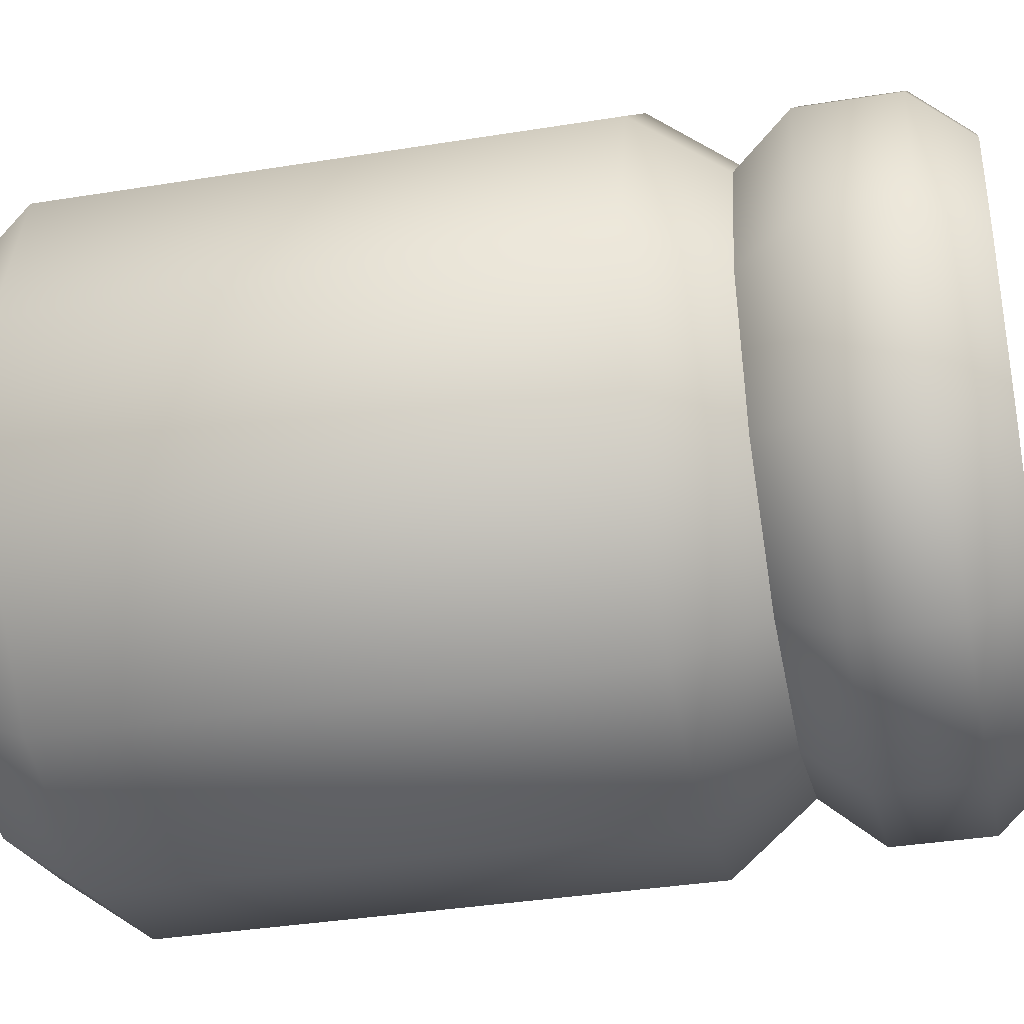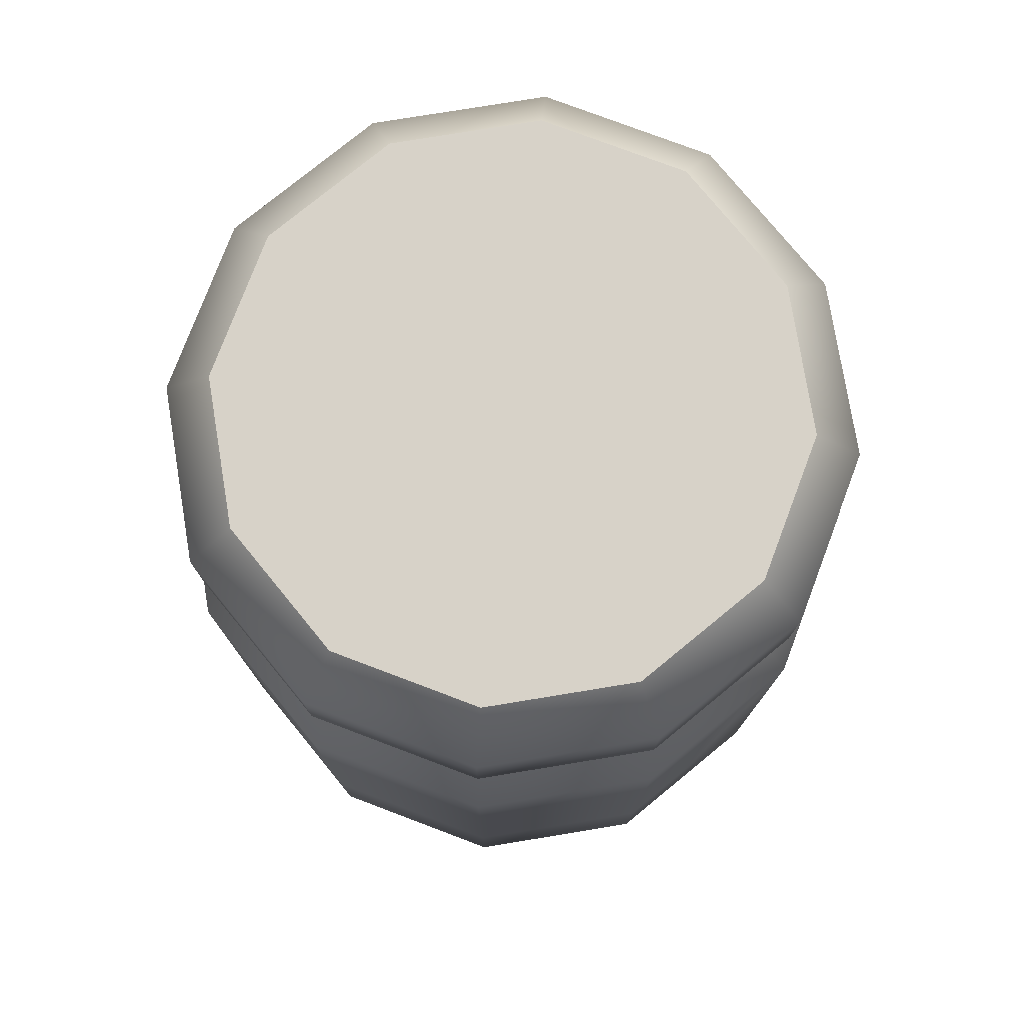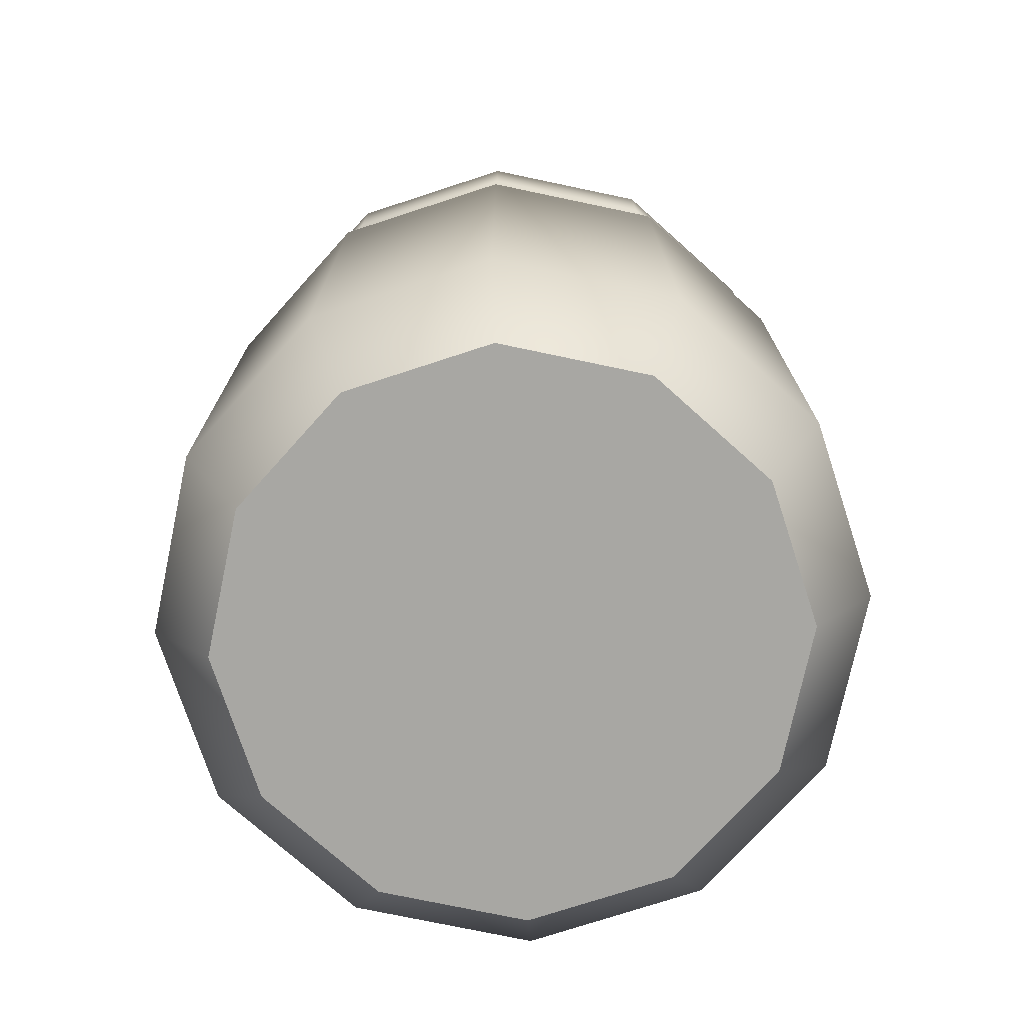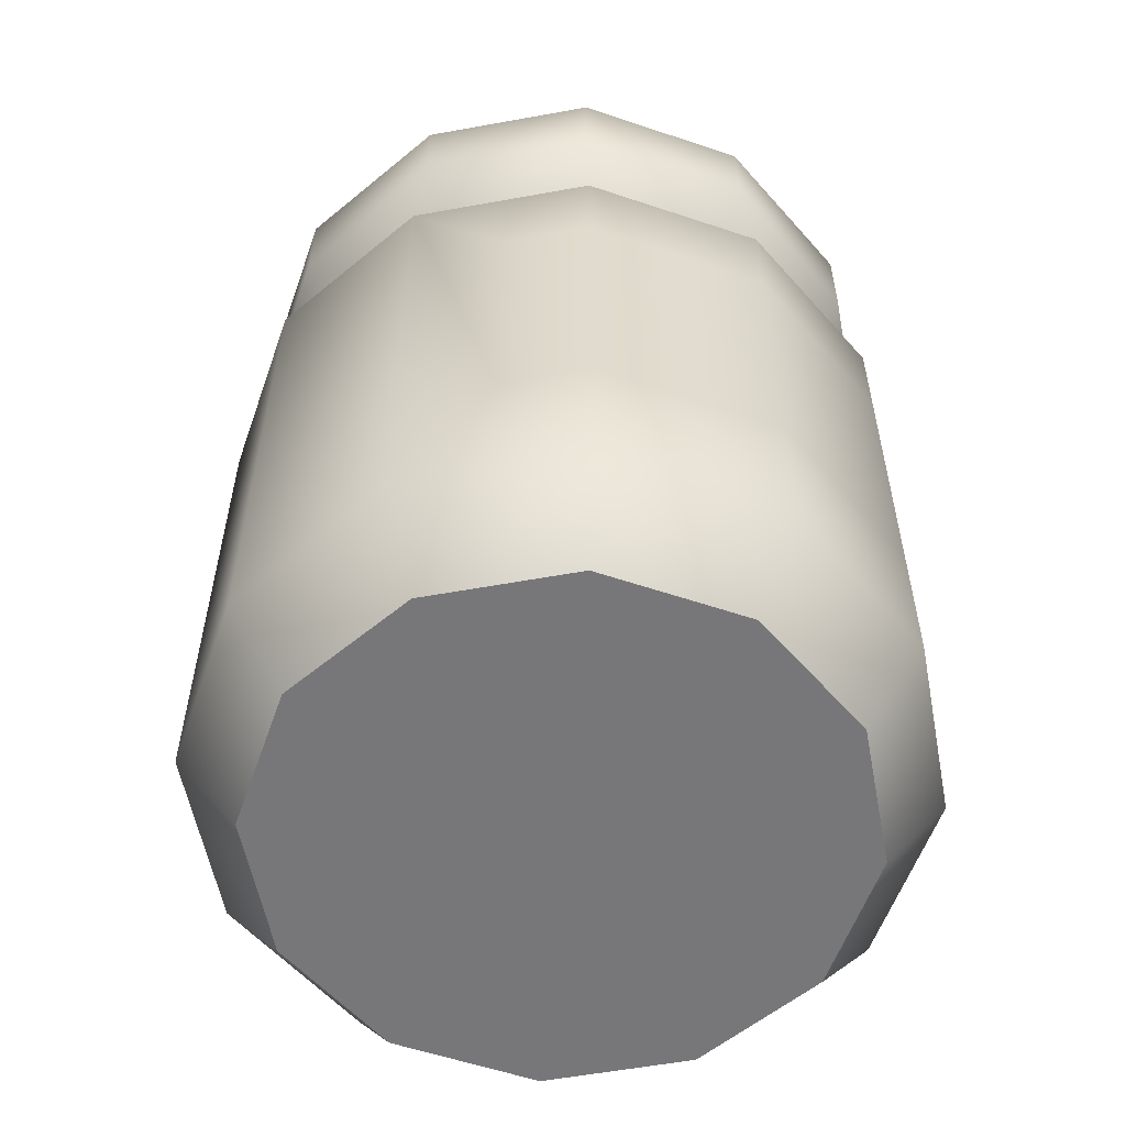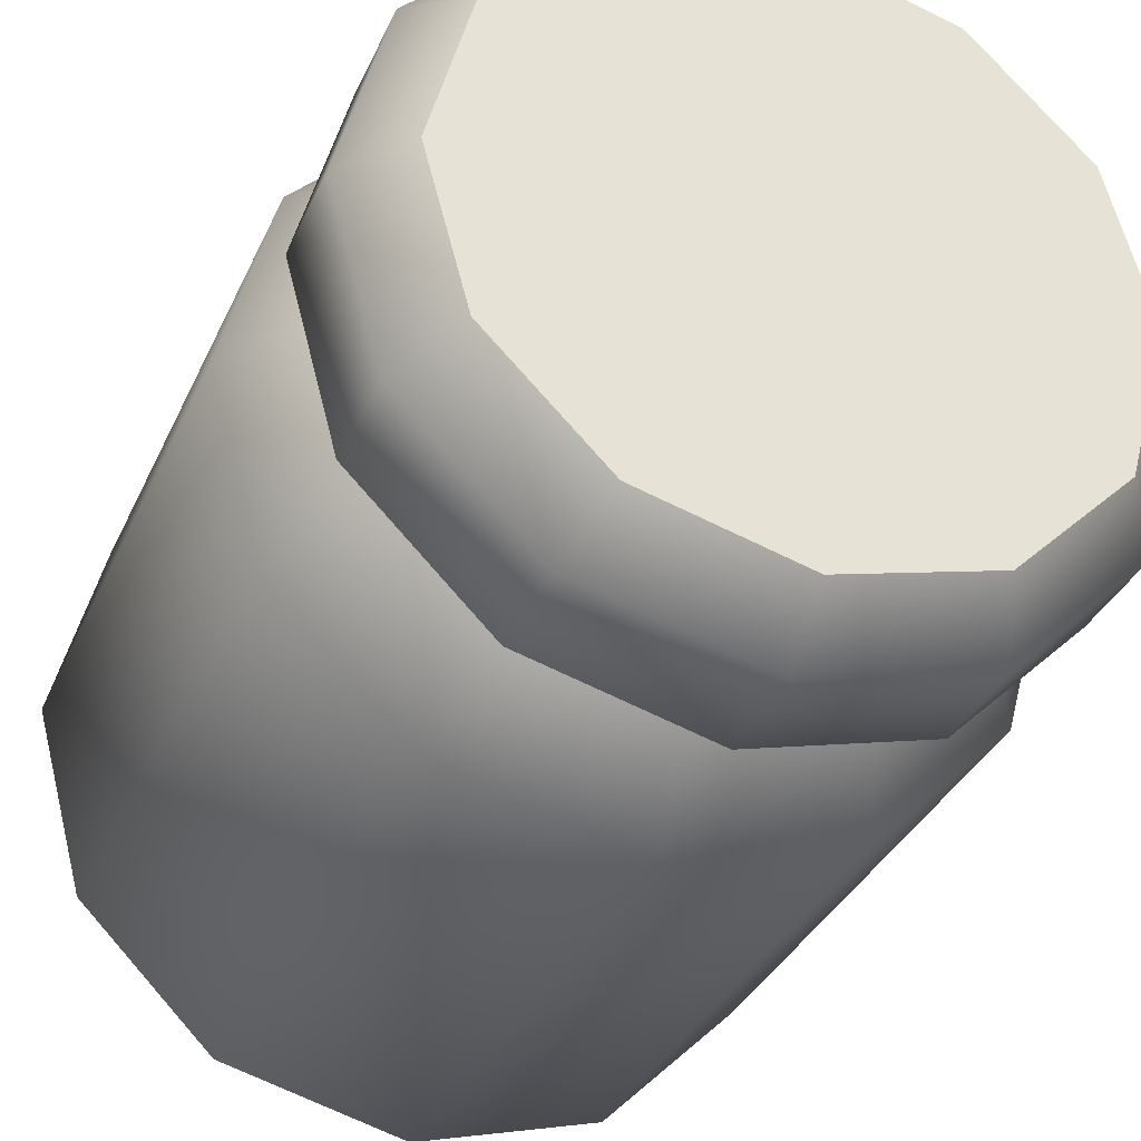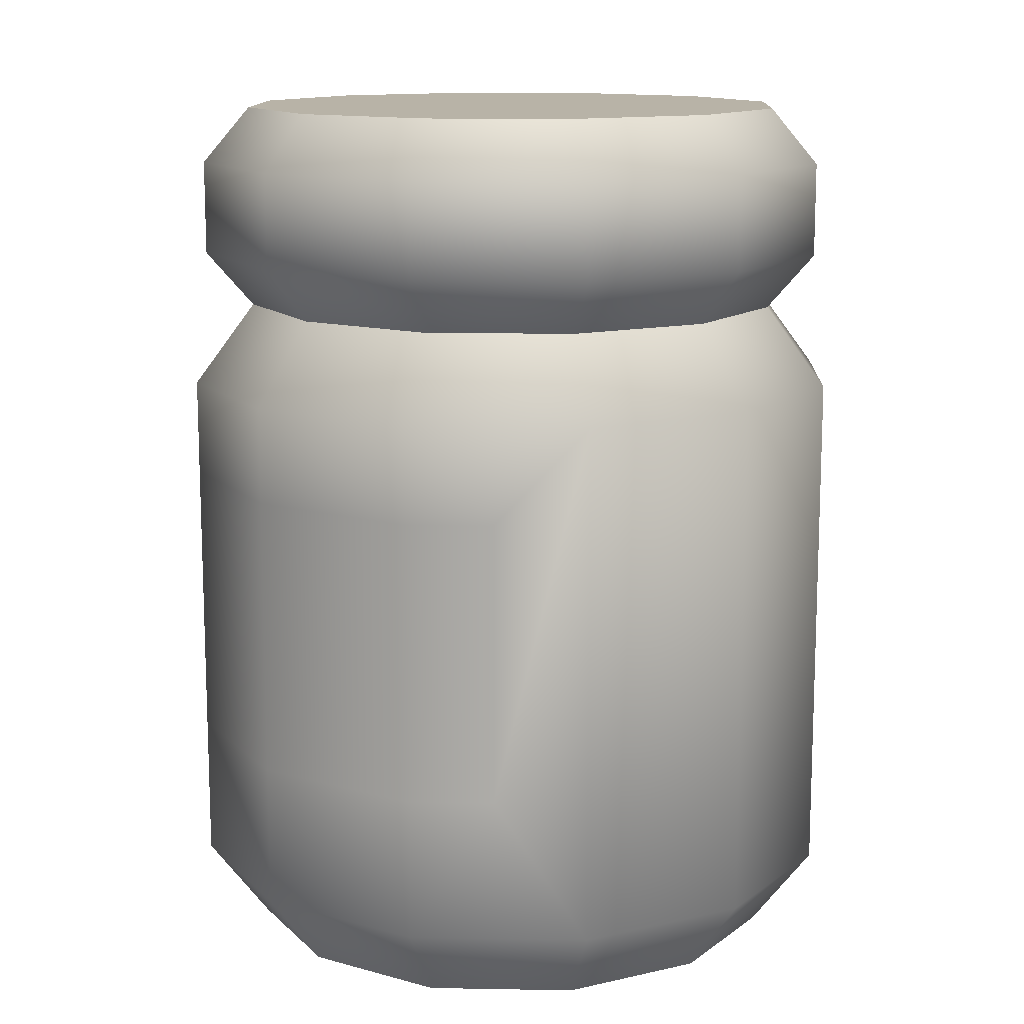
<metadata>
{"format":"obj","ext":"obj","renderer":"f3d","projection":"perspective","resolution":1024,"background":"white","views":[{"elev":-36.9,"azim":101.8,"up":"+Z"},{"elev":77.3,"azim":5.7,"up":"+Y"},{"elev":-74.4,"azim":123.1,"up":"+Y"},{"elev":-57.2,"azim":-34.3,"up":"+Y"},{"elev":-33.8,"azim":158.6,"up":"+Z"},{"elev":12.9,"azim":47.4,"up":"+Y"}]}
</metadata>
<code>
o jar_A_medium_Cylinder.259
v 0 0.5 -0.2049
v 0 0.65 0
v 0.1024 0.5 -0.1774
v 0.1774 0.5 -0.1025
v 0.2049 0.5 0
v 0.1774 0.5 0.1025
v 0.1024 0.5 0.1774
v 0 0.5 0.2049
v -0.1025 0.5 0.1774
v -0.1774 0.5 0.1025
v -0.2049 0.5 0
v -0.1774 0.5 -0.1025
v -0.1025 0.5 -0.1774
v 0 0 0
v 0 0.4403 -0.25
v 0 0.05968 -0.25
v -0.125 0.05968 -0.2165
v -0.125 0.4403 -0.2165
v 0.125 0.4403 -0.2165
v 0.125 0.05968 -0.2165
v 0.25 0.4403 0
v 0.25 0.05968 0
v 0.2165 0.05968 -0.125
v 0.2165 0.4403 -0.125
v -0.2165 0.05968 -0.125
v -0.2165 0.4403 -0.125
v -0.25 0.05968 0
v -0.25 0.4403 0
v -0.1685 0.1645 0.173
v -0.1685 0.37 0.173
v -0.125 0.1645 0.2165
v -0.125 0.37 0.2165
v 0 0.1645 0.25
v 0 0.37 0.25
v 0.125 0.1645 0.2165
v 0.125 0.37 0.2165
v 0.1685 0.1645 0.173
v 0.1685 0.37 0.173
v 0 0.5406 -0.2397
v 0 0.6094 -0.2397
v 0.1198 0.6094 -0.2076
v 0.1198 0.5406 -0.2076
v 0.2076 0.6094 -0.1198
v 0.2076 0.5406 -0.1198
v 0.2397 0.6094 0
v 0.2397 0.5406 0
v 0.2076 0.6094 0.1198
v 0.2076 0.5406 0.1198
v 0.1198 0.6094 0.2076
v 0.1198 0.5406 0.2076
v 0 0.6094 0.2397
v 0 0.5406 0.2397
v -0.1198 0.6094 0.2076
v -0.1198 0.5406 0.2076
v -0.2076 0.6094 0.1198
v -0.2076 0.5406 0.1198
v -0.2397 0.6094 0
v -0.2397 0.5406 0
v -0.2076 0.6094 -0.1198
v -0.2076 0.5406 -0.1198
v -0.1198 0.6094 -0.2076
v -0.1198 0.5406 -0.2076
v 0.1024 0.65 -0.1774
v 0 0.65 -0.2049
v 0.1774 0.65 -0.1025
v 0.2049 0.65 0
v 0.1774 0.65 0.1025
v 0.1024 0.65 0.1774
v 0 0.65 0.2049
v -0.1025 0.65 0.1774
v -0.1774 0.65 0.1025
v -0.2049 0.65 0
v -0.1774 0.65 -0.1025
v -0.1025 0.65 -0.1774
v 0 0 -0.2049
v 0.1024 0 -0.1774
v 0.1774 0 -0.1025
v 0.2049 0 0
v 0.1774 -0 0.1025
v 0.1024 -0 0.1774
v 0 -0 0.2049
v -0.1025 -0 0.1774
v -0.1774 -0 0.1025
v -0.2049 0 0
v -0.1774 0 -0.1025
v -0.1025 0 -0.1774
v -0.2165 0.05968 0.125
v -0.2165 0.4403 0.125
v 0.2165 0.05968 0.125
v 0.2165 0.4403 0.125
v 0.125 0.4403 0.2165
v 0.125 0.05968 0.2165
v 0 0.4403 0.25
v 0 0.05968 0.25
v -0.125 0.4403 0.2165
v -0.125 0.05968 0.2165
f 40 63 41
f 41 65 43
f 43 66 45
f 66 47 45
f 67 49 47
f 68 51 49
f 69 53 51
f 53 71 55
f 55 72 57
f 72 59 57
f 73 61 59
f 61 64 40
f 17 75 86
f 16 76 75
f 23 78 77
f 17 85 25
f 20 77 76
f 25 84 27
f 87 84 83
f 96 83 82
f 96 81 94
f 94 80 92
f 92 79 89
f 89 78 22
f 5 90 21
f 37 36 35
f 6 91 90
f 35 34 33
f 7 93 91
f 33 32 31
f 8 95 93
f 31 30 29
f 10 95 9
f 87 28 27
f 11 88 10
f 27 26 25
f 11 26 28
f 20 24 23
f 4 19 3
f 25 18 17
f 12 18 26
f 22 24 21
f 5 24 4
f 20 15 19
f 3 15 1
f 16 18 15
f 1 18 13
f 62 1 13
f 61 39 62
f 12 62 13
f 59 62 60
f 11 60 12
f 57 60 58
f 56 11 10
f 55 58 56
f 54 10 9
f 53 56 54
f 8 54 9
f 51 54 52
f 7 52 8
f 49 52 50
f 6 50 7
f 47 50 48
f 5 48 6
f 45 48 46
f 44 5 4
f 43 46 44
f 42 4 3
f 41 44 42
f 39 3 1
f 40 42 39
f 2 63 64
f 2 65 63
f 2 66 65
f 2 67 66
f 2 68 67
f 2 69 68
f 2 70 69
f 2 71 70
f 2 72 71
f 2 73 72
f 2 74 73
f 2 64 74
f 14 75 76
f 14 76 77
f 14 77 78
f 14 78 79
f 14 79 80
f 14 80 81
f 14 81 82
f 14 82 83
f 14 83 84
f 14 84 85
f 14 85 86
f 14 86 75
f 22 90 89
f 29 88 87
f 37 90 38
f 38 91 36
f 37 92 89
f 36 93 34
f 33 92 35
f 34 95 32
f 31 94 33
f 30 95 88
f 29 96 31
f 40 64 63
f 41 63 65
f 43 65 66
f 66 67 47
f 67 68 49
f 68 69 51
f 69 70 53
f 53 70 71
f 55 71 72
f 72 73 59
f 73 74 61
f 61 74 64
f 17 16 75
f 16 20 76
f 23 22 78
f 17 86 85
f 20 23 77
f 25 85 84
f 87 27 84
f 96 87 83
f 96 82 81
f 94 81 80
f 92 80 79
f 89 79 78
f 5 6 90
f 37 38 36
f 6 7 91
f 35 36 34
f 7 8 93
f 33 34 32
f 8 9 95
f 31 32 30
f 10 88 95
f 87 88 28
f 11 28 88
f 27 28 26
f 11 12 26
f 20 19 24
f 4 24 19
f 25 26 18
f 12 13 18
f 22 23 24
f 5 21 24
f 20 16 15
f 3 19 15
f 16 17 18
f 1 15 18
f 62 39 1
f 61 40 39
f 12 60 62
f 59 61 62
f 11 58 60
f 57 59 60
f 56 58 11
f 55 57 58
f 54 56 10
f 53 55 56
f 8 52 54
f 51 53 54
f 7 50 52
f 49 51 52
f 6 48 50
f 47 49 50
f 5 46 48
f 45 47 48
f 44 46 5
f 43 45 46
f 42 44 4
f 41 43 44
f 39 42 3
f 40 41 42
f 22 21 90
f 29 30 88
f 37 89 90
f 38 90 91
f 37 35 92
f 36 91 93
f 33 94 92
f 34 93 95
f 31 96 94
f 30 32 95
f 29 87 96

</code>
